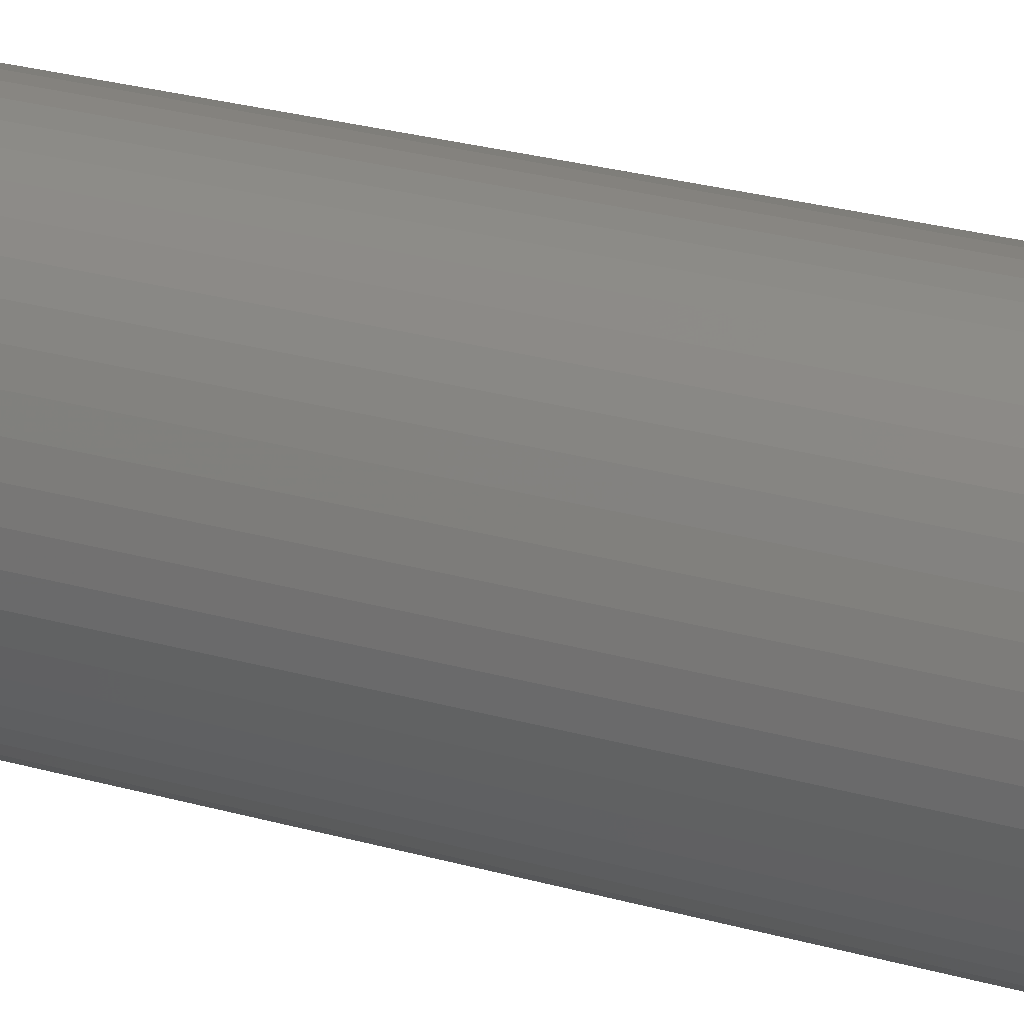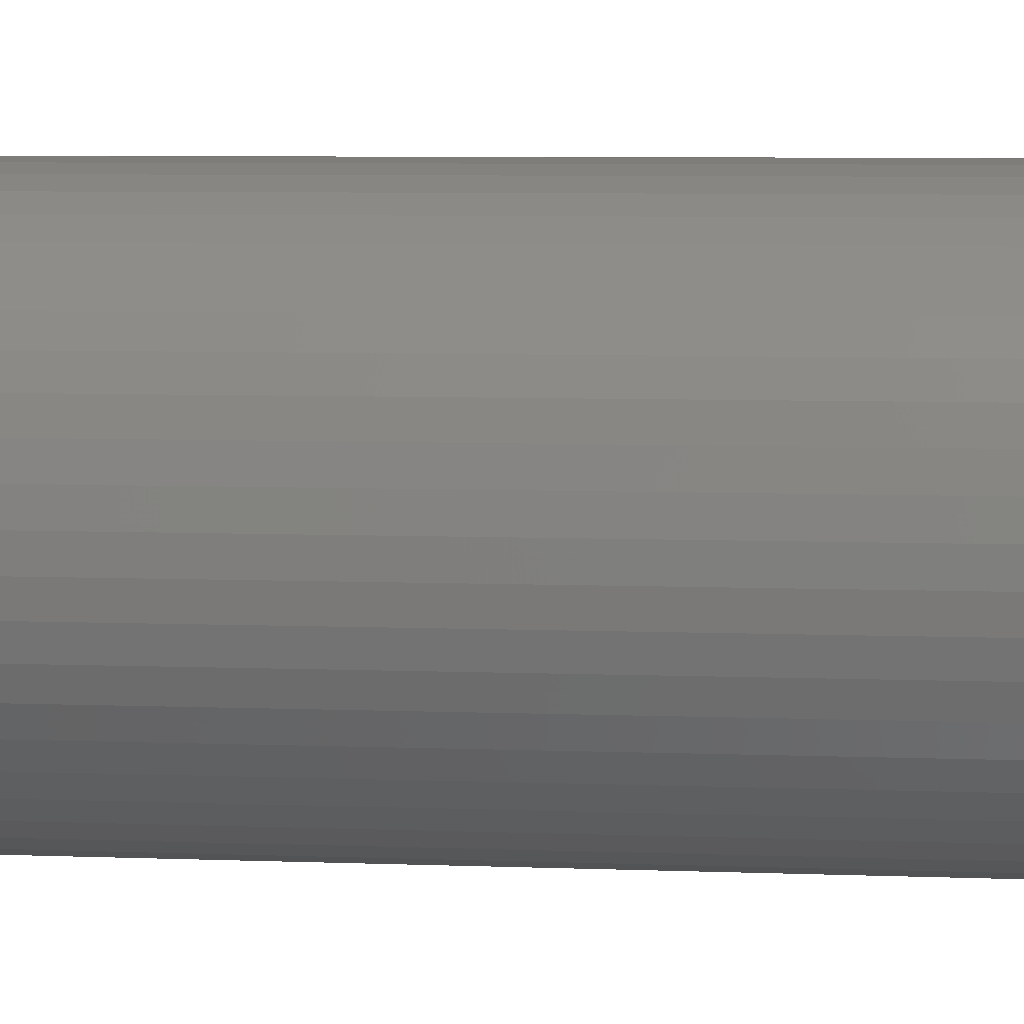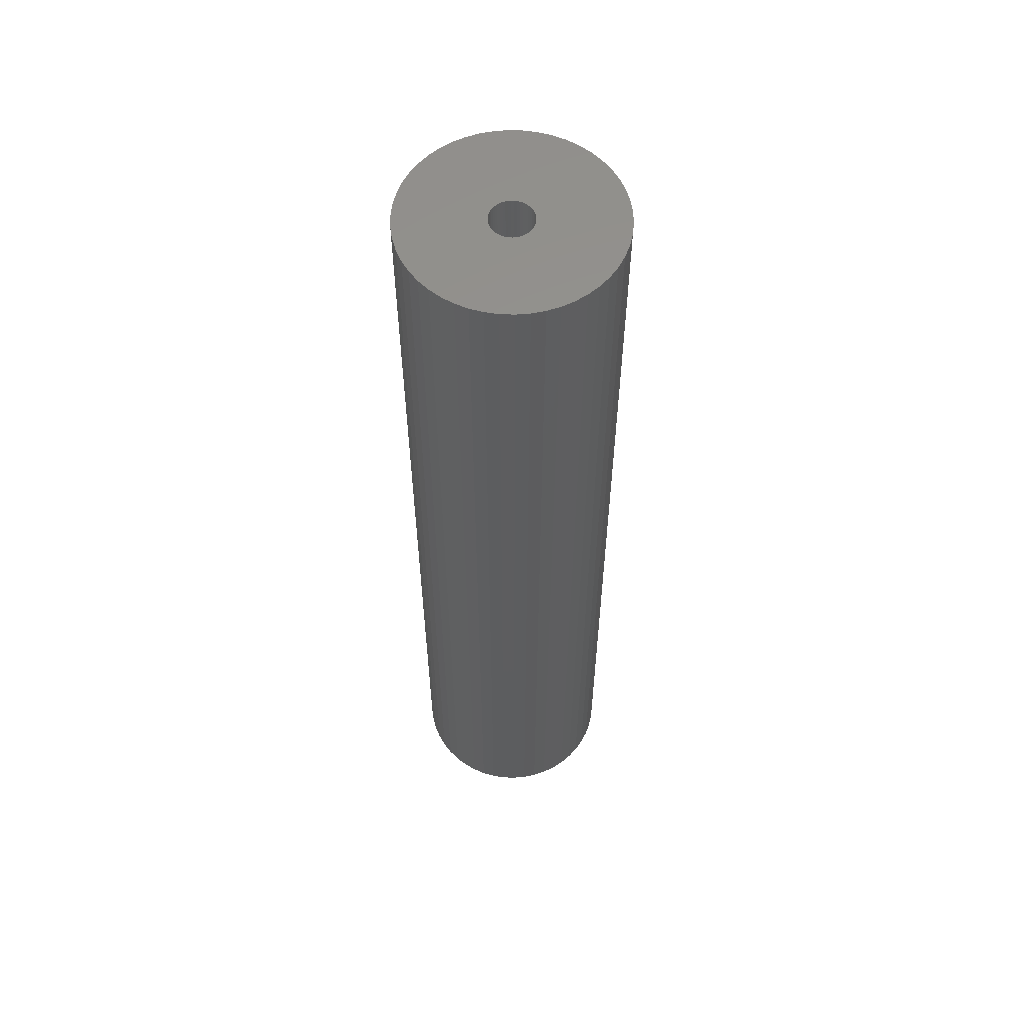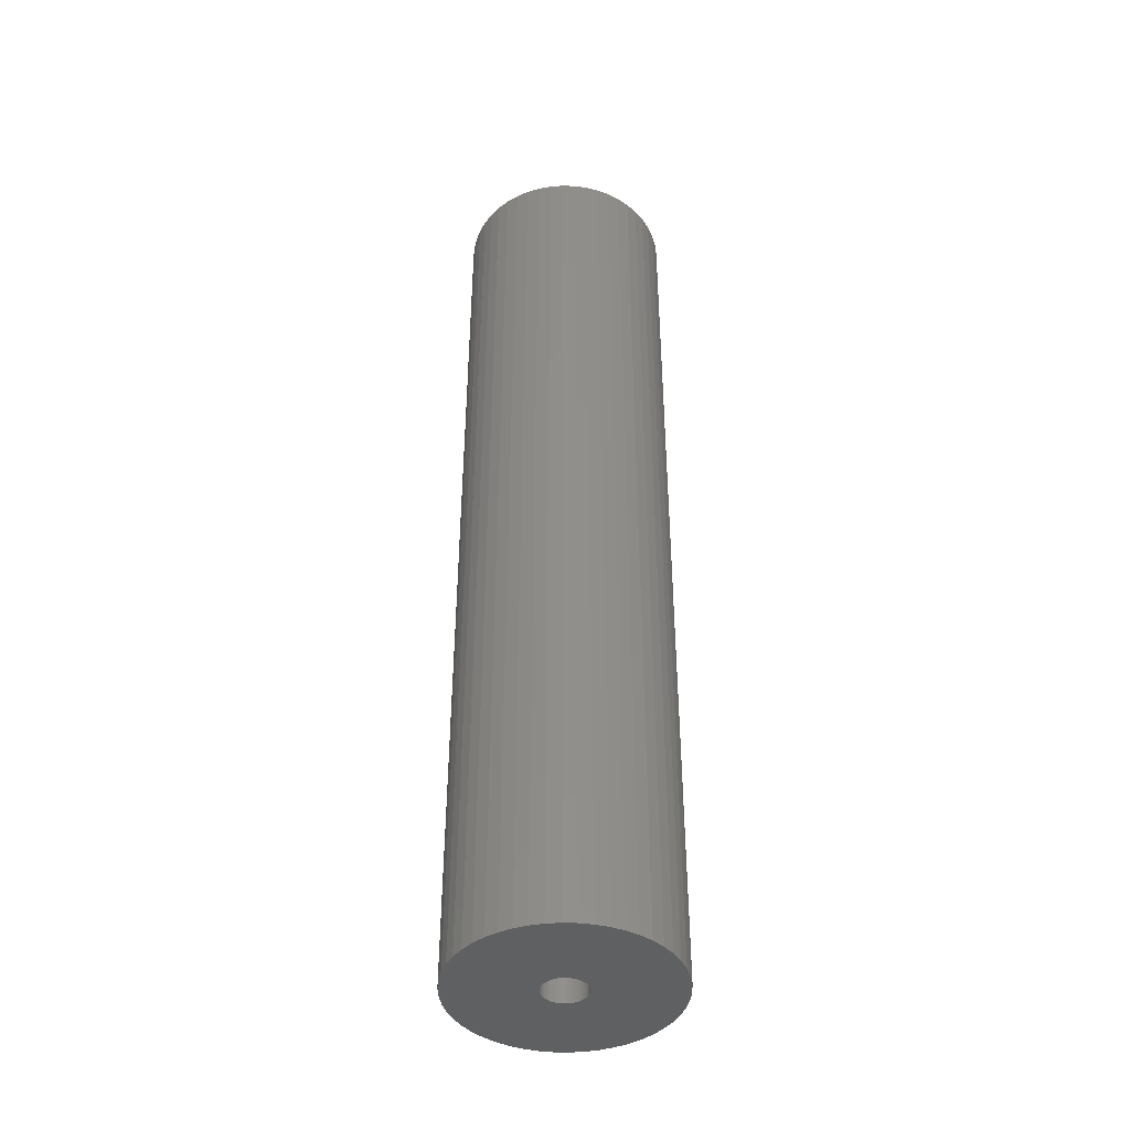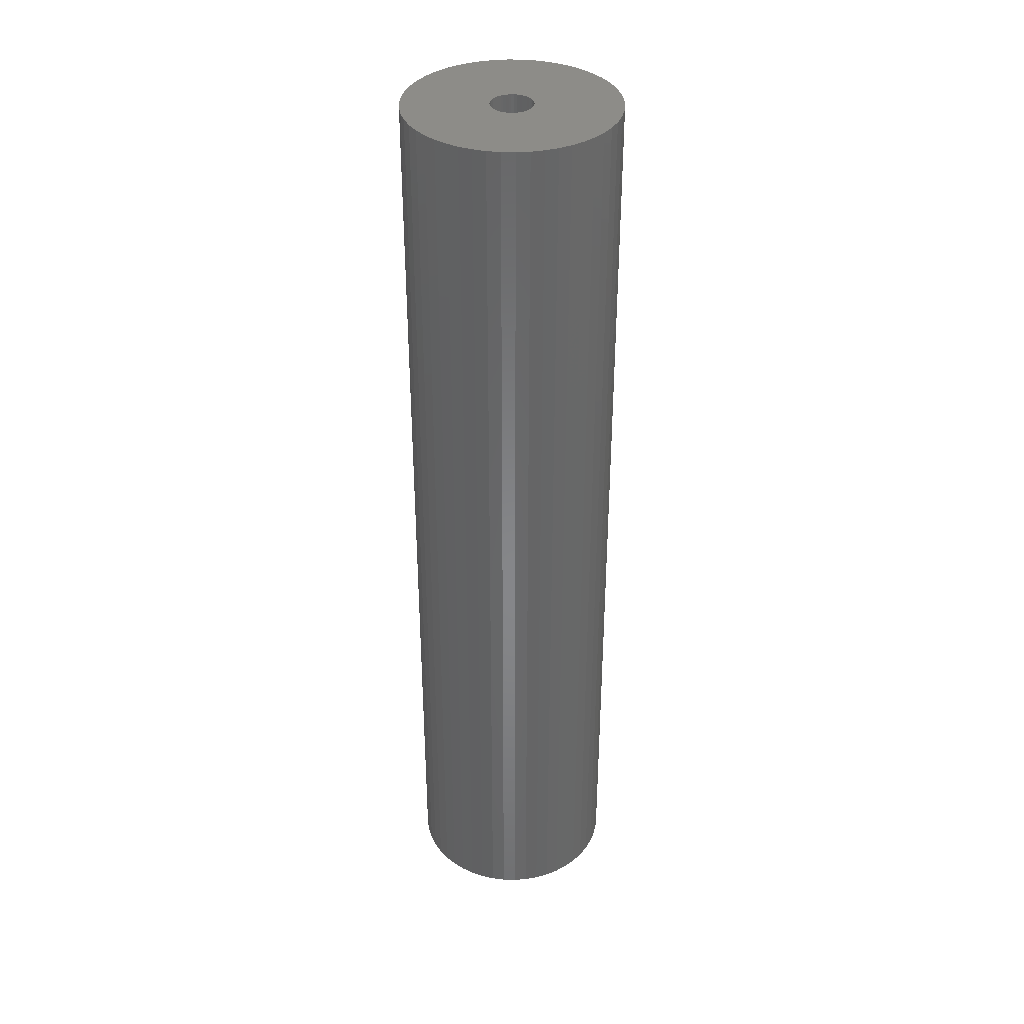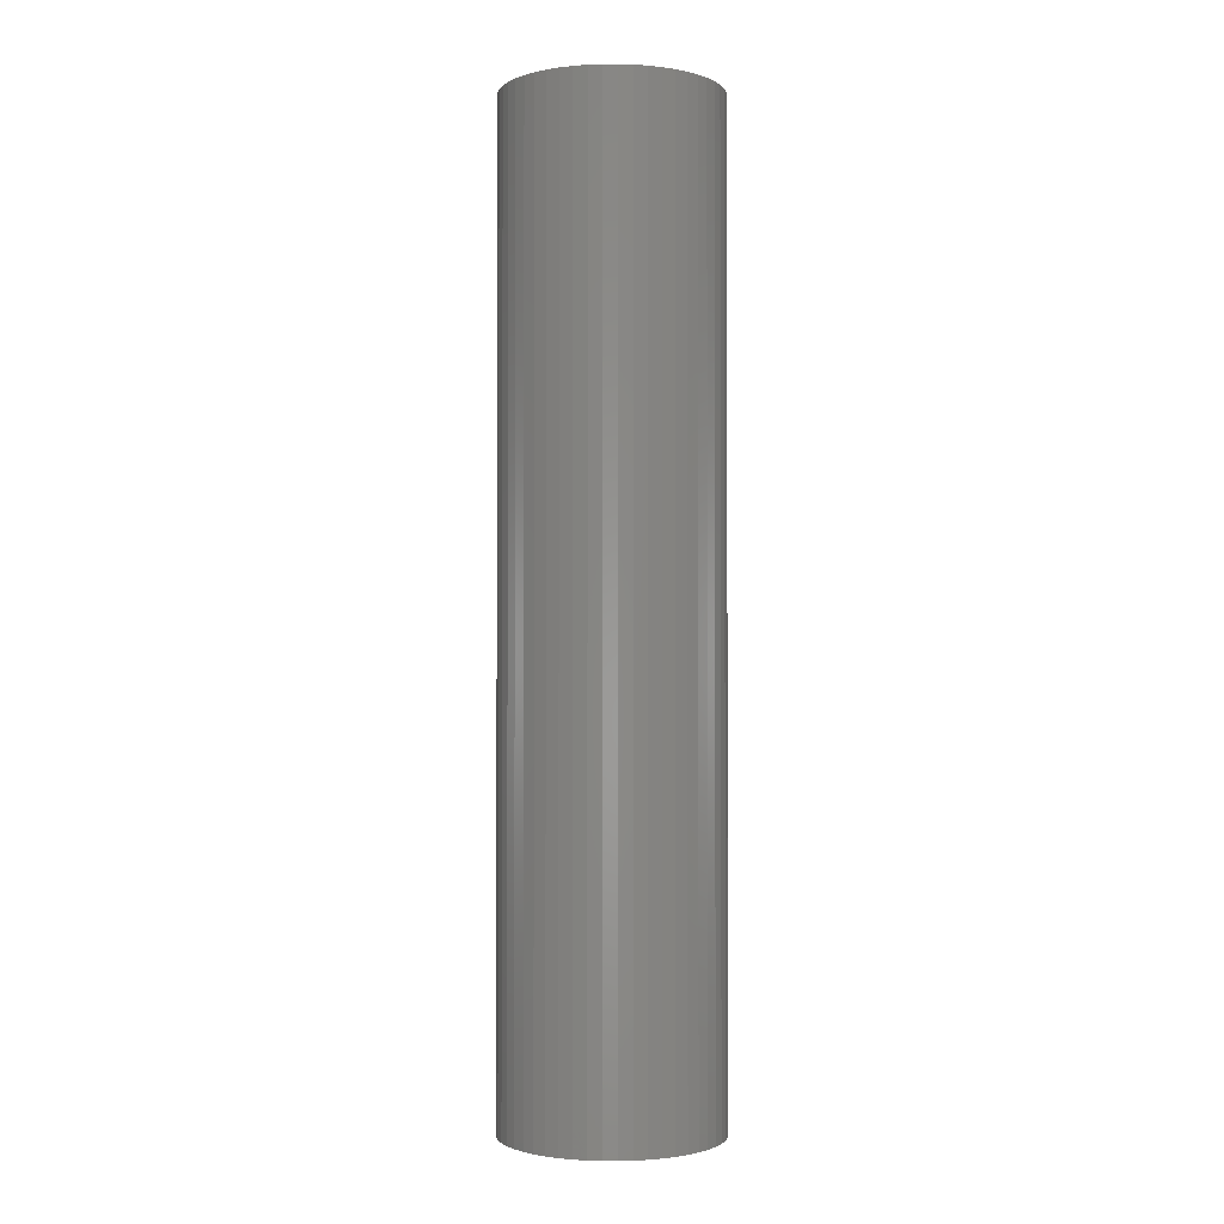
<metadata>
{"format":"stl","ext":"stl","renderer":"f3d","projection":"perspective","resolution":1024,"background":"white","views":[{"elev":23.2,"azim":-63.1,"up":"+Y"},{"elev":3.8,"azim":-78.8,"up":"+Y"},{"elev":57.7,"azim":23.8,"up":"+Z"},{"elev":-42.1,"azim":120.4,"up":"+Z"},{"elev":36.6,"azim":66.6,"up":"+Z"},{"elev":-1.5,"azim":123.2,"up":"+Z"}]}
</metadata>
<code>
# stl→obj: 200 verts, 400 faces
v 5 0 22.5
v 4.961 0.6267 -22.5
v 4.961 0.6267 22.5
v 5 0 -22.5
v -5 0 -22.5
v -4.961 0.6267 22.5
v -4.961 0.6267 -22.5
v -5 0 22.5
v 0.314 4.99 -22.5
v -0.314 4.99 22.5
v 0.314 4.99 22.5
v -0.314 4.99 -22.5
v 3.645 3.423 -22.5
v 3.187 3.853 22.5
v 3.645 3.423 22.5
v 3.187 3.853 -22.5
v -3.187 3.853 -22.5
v -3.645 3.423 22.5
v -3.187 3.853 22.5
v -3.645 3.423 -22.5
v -1.545 4.755 -22.5
v -2.129 4.524 22.5
v -1.545 4.755 22.5
v -2.129 4.524 -22.5
v 3.645 -3.423 22.5
v 4.045 -2.939 -22.5
v 4.045 -2.939 22.5
v 3.645 -3.423 -22.5
v 4.649 1.841 22.5
v 4.382 2.409 -22.5
v 4.382 2.409 22.5
v 4.649 1.841 -22.5
v 4.843 1.243 -22.5
v 4.843 1.243 22.5
v 2.129 4.524 -22.5
v 1.545 4.755 22.5
v 2.129 4.524 22.5
v 1.545 4.755 -22.5
v 0.9369 4.911 22.5
v 0.9369 4.911 -22.5
v 2.679 4.222 22.5
v 2.679 4.222 -22.5
v -4.382 2.409 -22.5
v -4.045 2.939 22.5
v -4.045 2.939 -22.5
v -4.382 2.409 22.5
v -4.843 1.243 -22.5
v -4.649 1.841 22.5
v -4.649 1.841 -22.5
v -4.843 1.243 22.5
v -2.679 4.222 -22.5
v -2.679 4.222 22.5
v -0.9369 4.911 22.5
v -0.9369 4.911 -22.5
v 4.961 -0.6267 22.5
v 4.961 -0.6267 -22.5
v 0.314 -4.99 -22.5
v 0.9369 -4.911 22.5
v 0.314 -4.99 22.5
v 0.9369 -4.911 -22.5
v 4.045 2.939 22.5
v 4.045 2.939 -22.5
v 2.679 -4.222 -22.5
v 3.187 -3.853 22.5
v 2.679 -4.222 22.5
v 3.187 -3.853 -22.5
v 4.382 -2.409 -22.5
v 4.382 -2.409 22.5
v 4.649 -1.841 22.5
v 4.843 -1.243 -22.5
v 4.843 -1.243 22.5
v 4.649 -1.841 -22.5
v -4.649 -1.841 -22.5
v -4.843 -1.243 22.5
v -4.843 -1.243 -22.5
v -4.649 -1.841 22.5
v 1.545 -4.755 -22.5
v 2.129 -4.524 22.5
v 1.545 -4.755 22.5
v 2.129 -4.524 -22.5
v 1 0 22.5
v 0.9921 0.1253 22.5
v 0.9686 0.2487 22.5
v 0.9921 -0.1253 22.5
v 0.9298 0.3681 22.5
v 0.8763 0.4818 22.5
v 0.9686 -0.2487 22.5
v 0.809 0.5878 22.5
v 0.729 0.6845 22.5
v 0.9298 -0.3681 22.5
v 0.6374 0.7705 22.5
v 0.5358 0.8443 22.5
v 0.8763 -0.4818 22.5
v 0.4258 0.9048 22.5
v 0.809 -0.5878 22.5
v 0.309 0.9511 22.5
v 0.1874 0.9823 22.5
v 0.06279 0.998 22.5
v -0.06279 0.998 22.5
v -0.1874 0.9823 22.5
v -0.309 0.9511 22.5
v -0.4258 0.9048 22.5
v -0.5358 0.8443 22.5
v -0.6374 0.7705 22.5
v -0.729 0.6845 22.5
v -0.809 0.5878 22.5
v 0.729 -0.6845 22.5
v 0.6374 -0.7705 22.5
v 0.5358 -0.8443 22.5
v 0.4258 -0.9048 22.5
v 0.309 -0.9511 22.5
v 0.1874 -0.9823 22.5
v 0.06279 -0.998 22.5
v -0.06279 -0.998 22.5
v -0.314 -4.99 22.5
v -0.1874 -0.9823 22.5
v -0.9369 -4.911 22.5
v -0.309 -0.9511 22.5
v -1.545 -4.755 22.5
v -0.4258 -0.9048 22.5
v -2.129 -4.524 22.5
v -0.5358 -0.8443 22.5
v -2.679 -4.222 22.5
v -0.6374 -0.7705 22.5
v -3.187 -3.853 22.5
v -0.729 -0.6845 22.5
v -3.645 -3.423 22.5
v -0.809 -0.5878 22.5
v -4.045 -2.939 22.5
v -0.8763 -0.4818 22.5
v -4.382 -2.409 22.5
v -0.9298 -0.3681 22.5
v -0.9686 -0.2487 22.5
v -0.9921 -0.1253 22.5
v -4.961 -0.6267 22.5
v -1 0 22.5
v -0.8763 0.4818 22.5
v -0.9298 0.3681 22.5
v -0.9686 0.2487 22.5
v -0.9921 0.1253 22.5
v -2.129 -4.524 -22.5
v -1.545 -4.755 -22.5
v -3.645 -3.423 -22.5
v -4.045 -2.939 -22.5
v -4.961 -0.6267 -22.5
v -0.314 -4.99 -22.5
v -0.9369 -4.911 -22.5
v -3.187 -3.853 -22.5
v -4.382 -2.409 -22.5
v 1 0 -22.5
v 0.9921 -0.1253 -22.5
v 0.9686 -0.2487 -22.5
v 0.9921 0.1253 -22.5
v 0.9298 -0.3681 -22.5
v 0.8763 -0.4818 -22.5
v 0.9686 0.2487 -22.5
v 0.809 -0.5878 -22.5
v 0.729 -0.6845 -22.5
v 0.9298 0.3681 -22.5
v 0.6374 -0.7705 -22.5
v 0.5358 -0.8443 -22.5
v 0.8763 0.4818 -22.5
v 0.4258 -0.9048 -22.5
v 0.809 0.5878 -22.5
v 0.309 -0.9511 -22.5
v 0.1874 -0.9823 -22.5
v 0.06279 -0.998 -22.5
v -0.06279 -0.998 -22.5
v -0.1874 -0.9823 -22.5
v -0.309 -0.9511 -22.5
v -0.4258 -0.9048 -22.5
v -0.5358 -0.8443 -22.5
v -2.679 -4.222 -22.5
v -0.6374 -0.7705 -22.5
v -0.729 -0.6845 -22.5
v -0.809 -0.5878 -22.5
v 0.729 0.6845 -22.5
v 0.6374 0.7705 -22.5
v 0.5358 0.8443 -22.5
v 0.4258 0.9048 -22.5
v 0.309 0.9511 -22.5
v 0.1874 0.9823 -22.5
v 0.06279 0.998 -22.5
v -0.06279 0.998 -22.5
v -0.1874 0.9823 -22.5
v -0.309 0.9511 -22.5
v -0.4258 0.9048 -22.5
v -0.5358 0.8443 -22.5
v -0.6374 0.7705 -22.5
v -0.729 0.6845 -22.5
v -0.809 0.5878 -22.5
v -0.8763 0.4818 -22.5
v -0.9298 0.3681 -22.5
v -0.9686 0.2487 -22.5
v -0.9921 0.1253 -22.5
v -1 0 -22.5
v -0.8763 -0.4818 -22.5
v -0.9298 -0.3681 -22.5
v -0.9686 -0.2487 -22.5
v -0.9921 -0.1253 -22.5
f 1 2 3
f 2 1 4
f 5 6 7
f 6 5 8
f 9 10 11
f 10 9 12
f 13 14 15
f 14 13 16
f 17 18 19
f 18 17 20
f 21 22 23
f 22 21 24
f 25 26 27
f 26 25 28
f 29 30 31
f 30 29 32
f 3 33 34
f 33 3 2
f 35 36 37
f 36 35 38
f 38 39 36
f 39 38 40
f 16 41 14
f 41 16 42
f 43 44 45
f 44 43 46
f 45 18 20
f 18 45 44
f 47 48 49
f 48 47 50
f 51 19 52
f 19 51 17
f 12 53 10
f 53 12 54
f 55 4 1
f 4 55 56
f 57 58 59
f 58 57 60
f 34 32 29
f 32 34 33
f 61 13 15
f 13 61 62
f 31 62 61
f 62 31 30
f 40 11 39
f 11 40 9
f 42 37 41
f 37 42 35
f 49 46 43
f 46 49 48
f 54 23 53
f 23 54 21
f 63 64 65
f 64 63 66
f 27 67 68
f 67 27 26
f 69 70 71
f 70 69 72
f 71 56 55
f 56 71 70
f 73 74 75
f 74 73 76
f 66 25 64
f 25 66 28
f 77 78 79
f 78 77 80
f 60 79 58
f 79 60 77
f 81 1 3
f 82 3 34
f 1 81 55
f 83 34 29
f 84 55 81
f 85 29 31
f 55 84 71
f 86 31 61
f 87 71 84
f 88 61 15
f 71 87 69
f 89 15 14
f 90 69 87
f 91 14 41
f 69 90 68
f 92 41 37
f 93 68 90
f 94 37 36
f 68 93 27
f 95 27 93
f 3 82 81
f 34 83 82
f 96 36 39
f 29 85 83
f 31 86 85
f 61 88 86
f 15 89 88
f 14 91 89
f 41 92 91
f 37 94 92
f 97 39 11
f 36 96 94
f 39 97 96
f 11 98 97
f 11 99 98
f 10 99 11
f 99 10 100
f 53 100 10
f 100 53 101
f 23 101 53
f 101 23 102
f 22 102 23
f 102 22 103
f 52 103 22
f 103 52 104
f 19 104 52
f 104 19 105
f 18 105 19
f 105 18 106
f 44 106 18
f 27 95 25
f 107 25 95
f 25 107 64
f 108 64 107
f 64 108 65
f 109 65 108
f 65 109 78
f 110 78 109
f 78 110 79
f 111 79 110
f 79 111 58
f 112 58 111
f 58 112 59
f 113 59 112
f 114 59 113
f 115 114 116
f 117 116 118
f 114 115 59
f 119 118 120
f 121 120 122
f 123 122 124
f 125 124 126
f 127 126 128
f 129 128 130
f 131 130 132
f 116 117 115
f 76 132 133
f 74 133 134
f 135 134 136
f 106 44 137
f 118 119 117
f 46 137 44
f 120 121 119
f 137 46 138
f 122 123 121
f 48 138 46
f 124 125 123
f 138 48 139
f 126 127 125
f 50 139 48
f 128 129 127
f 139 50 140
f 130 131 129
f 6 140 50
f 132 76 131
f 140 6 136
f 133 74 76
f 8 136 6
f 134 135 74
f 136 8 135
f 7 50 47
f 50 7 6
f 24 52 22
f 52 24 51
f 68 72 69
f 72 68 67
f 141 119 121
f 119 141 142
f 143 129 144
f 129 143 127
f 145 8 5
f 8 145 135
f 80 65 78
f 65 80 63
f 146 59 115
f 59 146 57
f 147 115 117
f 115 147 146
f 142 117 119
f 117 142 147
f 143 125 127
f 125 143 148
f 144 131 149
f 131 144 129
f 149 76 73
f 76 149 131
f 150 4 56
f 151 56 70
f 4 150 2
f 152 70 72
f 153 2 150
f 154 72 67
f 2 153 33
f 155 67 26
f 156 33 153
f 157 26 28
f 33 156 32
f 158 28 66
f 159 32 156
f 160 66 63
f 32 159 30
f 161 63 80
f 162 30 159
f 163 80 77
f 30 162 62
f 164 62 162
f 56 151 150
f 70 152 151
f 165 77 60
f 72 154 152
f 67 155 154
f 26 157 155
f 28 158 157
f 66 160 158
f 63 161 160
f 80 163 161
f 166 60 57
f 77 165 163
f 60 166 165
f 57 167 166
f 57 168 167
f 146 168 57
f 168 146 169
f 147 169 146
f 169 147 170
f 142 170 147
f 170 142 171
f 141 171 142
f 171 141 172
f 173 172 141
f 172 173 174
f 148 174 173
f 174 148 175
f 143 175 148
f 175 143 176
f 144 176 143
f 62 164 13
f 177 13 164
f 13 177 16
f 178 16 177
f 16 178 42
f 179 42 178
f 42 179 35
f 180 35 179
f 35 180 38
f 181 38 180
f 38 181 40
f 182 40 181
f 40 182 9
f 183 9 182
f 184 9 183
f 12 184 185
f 54 185 186
f 184 12 9
f 21 186 187
f 24 187 188
f 51 188 189
f 17 189 190
f 20 190 191
f 45 191 192
f 43 192 193
f 185 54 12
f 49 193 194
f 47 194 195
f 7 195 196
f 176 144 197
f 186 21 54
f 149 197 144
f 187 24 21
f 197 149 198
f 188 51 24
f 73 198 149
f 189 17 51
f 198 73 199
f 190 20 17
f 75 199 73
f 191 45 20
f 199 75 200
f 192 43 45
f 145 200 75
f 193 49 43
f 200 145 196
f 194 47 49
f 5 196 145
f 195 7 47
f 196 5 7
f 75 135 145
f 135 75 74
f 173 121 123
f 121 173 141
f 148 123 125
f 123 148 173
f 150 82 153
f 82 150 81
f 136 195 140
f 195 136 196
f 184 98 99
f 98 184 183
f 167 114 113
f 114 167 168
f 158 108 107
f 108 158 160
f 178 89 91
f 89 178 177
f 190 104 105
f 104 190 189
f 187 101 102
f 101 187 186
f 159 86 162
f 86 159 85
f 153 83 156
f 83 153 82
f 181 94 96
f 94 181 180
f 179 91 92
f 91 179 178
f 138 192 137
f 192 138 193
f 139 193 138
f 193 139 194
f 188 102 103
f 102 188 187
f 186 100 101
f 100 186 185
f 156 85 159
f 85 156 83
f 164 89 177
f 89 164 88
f 162 88 164
f 88 162 86
f 182 96 97
f 96 182 181
f 183 97 98
f 97 183 182
f 180 92 94
f 92 180 179
f 137 191 106
f 191 137 192
f 106 190 105
f 190 106 191
f 140 194 139
f 194 140 195
f 189 103 104
f 103 189 188
f 185 99 100
f 99 185 184
f 152 84 151
f 84 152 87
f 130 198 132
f 198 130 197
f 128 197 130
f 197 128 176
f 161 110 109
f 110 161 163
f 158 95 157
f 95 158 107
f 155 90 154
f 90 155 93
f 151 81 150
f 81 151 84
f 126 176 128
f 176 126 175
f 132 199 133
f 199 132 198
f 134 196 136
f 196 134 200
f 160 109 108
f 109 160 161
f 163 111 110
f 111 163 165
f 165 112 111
f 112 165 166
f 166 113 112
f 113 166 167
f 157 93 155
f 93 157 95
f 154 87 152
f 87 154 90
f 169 118 116
f 118 169 170
f 133 200 134
f 200 133 199
f 174 126 124
f 126 174 175
f 168 116 114
f 116 168 169
f 172 124 122
f 124 172 174
f 170 120 118
f 120 170 171
f 171 122 120
f 122 171 172

</code>
